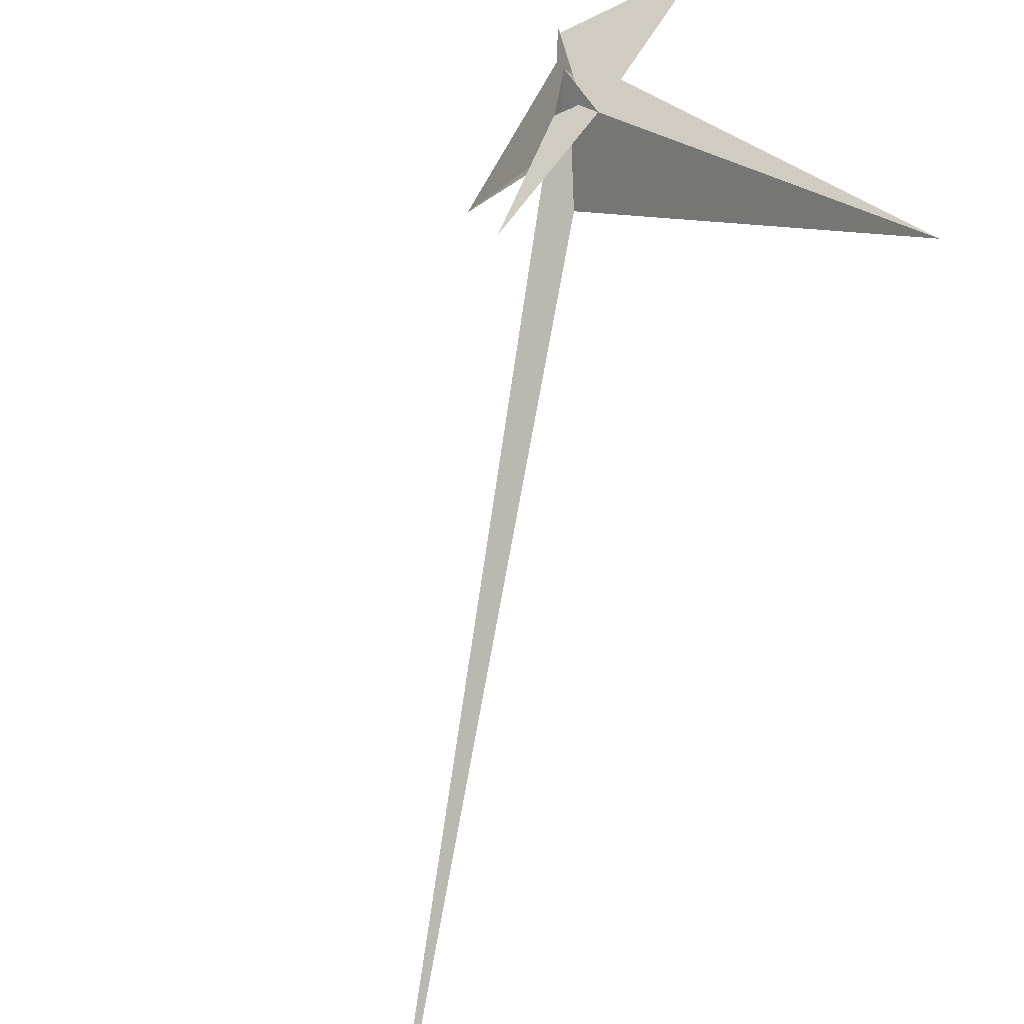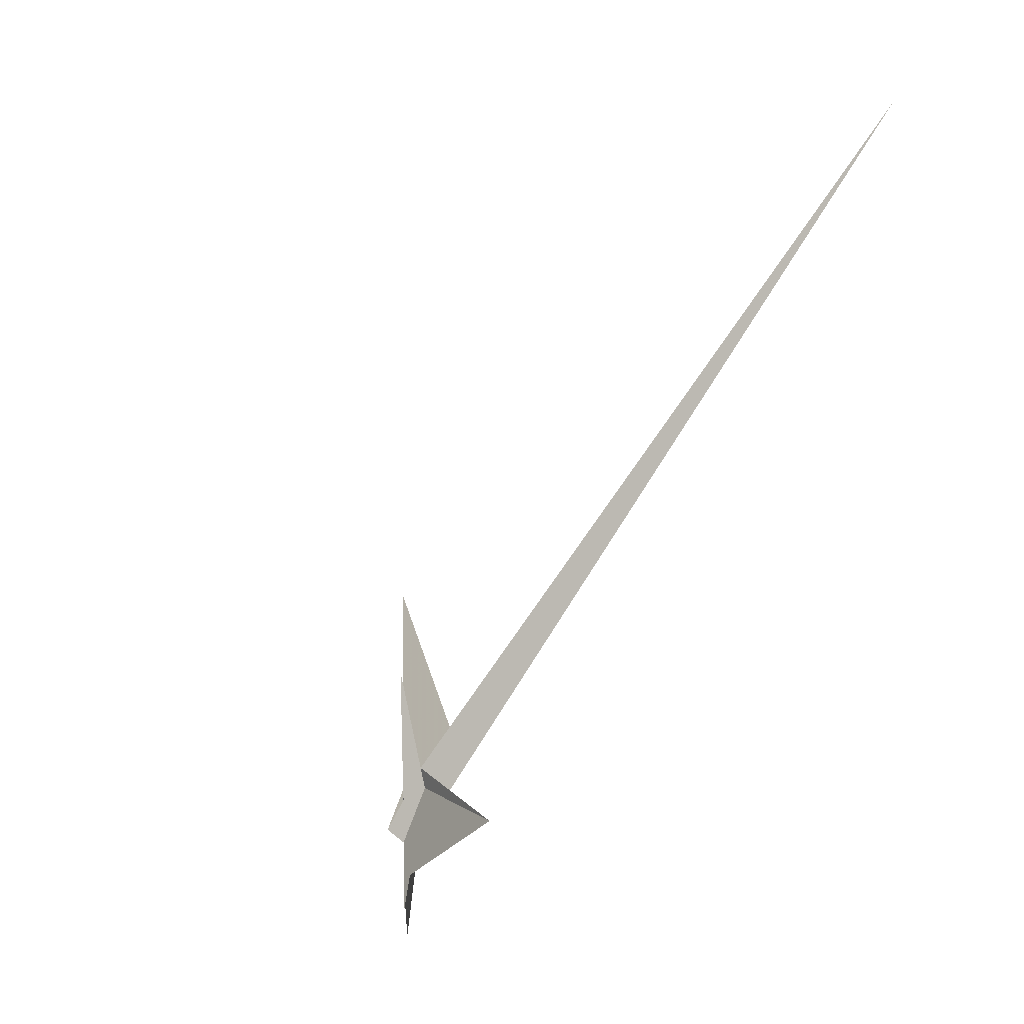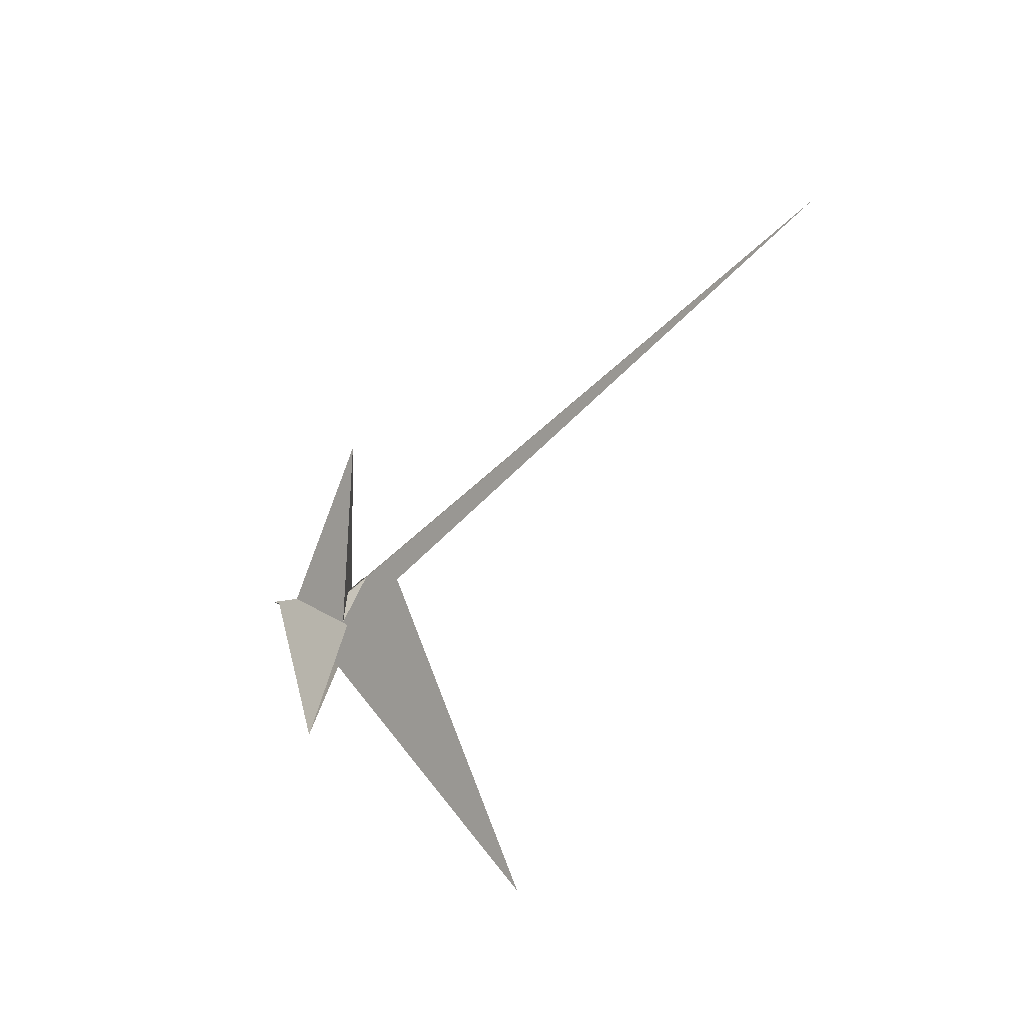
<metadata>
{"format":"obj","ext":"obj","renderer":"f3d","projection":"perspective","resolution":1024,"background":"white","views":[{"elev":70.7,"azim":-137.1,"up":"+Z"},{"elev":27.0,"azim":126.8,"up":"+Y"},{"elev":-51.2,"azim":153.8,"up":"+Y"}]}
</metadata>
<code>
v -29.22 90.9 4.232
v -25.9 55.1 3.822
v -48.57 12.3 61.95
v -40.64 19.89 43.04
v -15.86 -6.916 -6.334
v 73.04 133.4 -229
v -79.96 235 88.12
v -15.75 -3.743 -7.188
v -17.22 15.69 -7.688
v -20 -7.031 2.81
v -16.44 -4.543 -5.499
v -89.95 100.7 -38.27
v -33.04 44.54 -2.08
v -777.9 1211 -442.3
v 3.268 -14.7 19.19
v 15.37 -258.6 8.899
v -6.487 -11.76 12.47
v -4.966 -7.607 13.87
v -19.14 -6.88 3.834
v -7.725 16.29 13.76
v -568.9 37.05 490.9
v 1.531 27.45 -6.584
v 36.82 -16.27 29.65
v -11.63 39.95 -14.19
v -6.126 27.63 0.008343
v 0.4965 26.32 -3.891
v -3.069 31.28 -8.396
v -10.62 -50.32 30.59
v -30.53 57.99 -54.88
v -23.42 -6.661 0.8015
v -17.94 -6.914 -4.299
v -19.57 -8.896 -0.7918
v 80.02 -51.66 -56.58
v 3.822 38.38 18.8
v -0.1598 -5.615 22.03
v 0.02128 -4.175 21.88
v -15.7 7.624 34.85
v 111 -91.74 -69.73
v -11.14 45.76 -15.23
v -8.518 40.39 -16.09
v -3.888 34.98 -10.78
v 33.89 -31.22 -4.451
v -9.598 9.172 -0.2111
v 120.7 -97.77 -74.66
f 1 2 6 5 8 11 9 10 4 3 7
f 1 2 20 19 18 17 15 16 13 12 14
f 3 4 23 22 26 27 25 24 13 12 21
f 5 6 33 31 32 30 28 21 12 14 29
f 3 7 34 37 36 35 38 16 15 28 21
f 1 7 34 22 23 42 41 40 39 29 14
f 5 8 43 17 18 35 36 25 24 39 29
f 9 10 30 28 15 17 43 26 27 41 40
f 8 11 31 32 19 20 37 34 22 26 43
f 9 11 31 33 44 38 16 13 24 39 40
f 4 10 30 32 19 18 35 38 44 42 23
f 2 6 33 44 42 41 27 25 36 37 20

</code>
